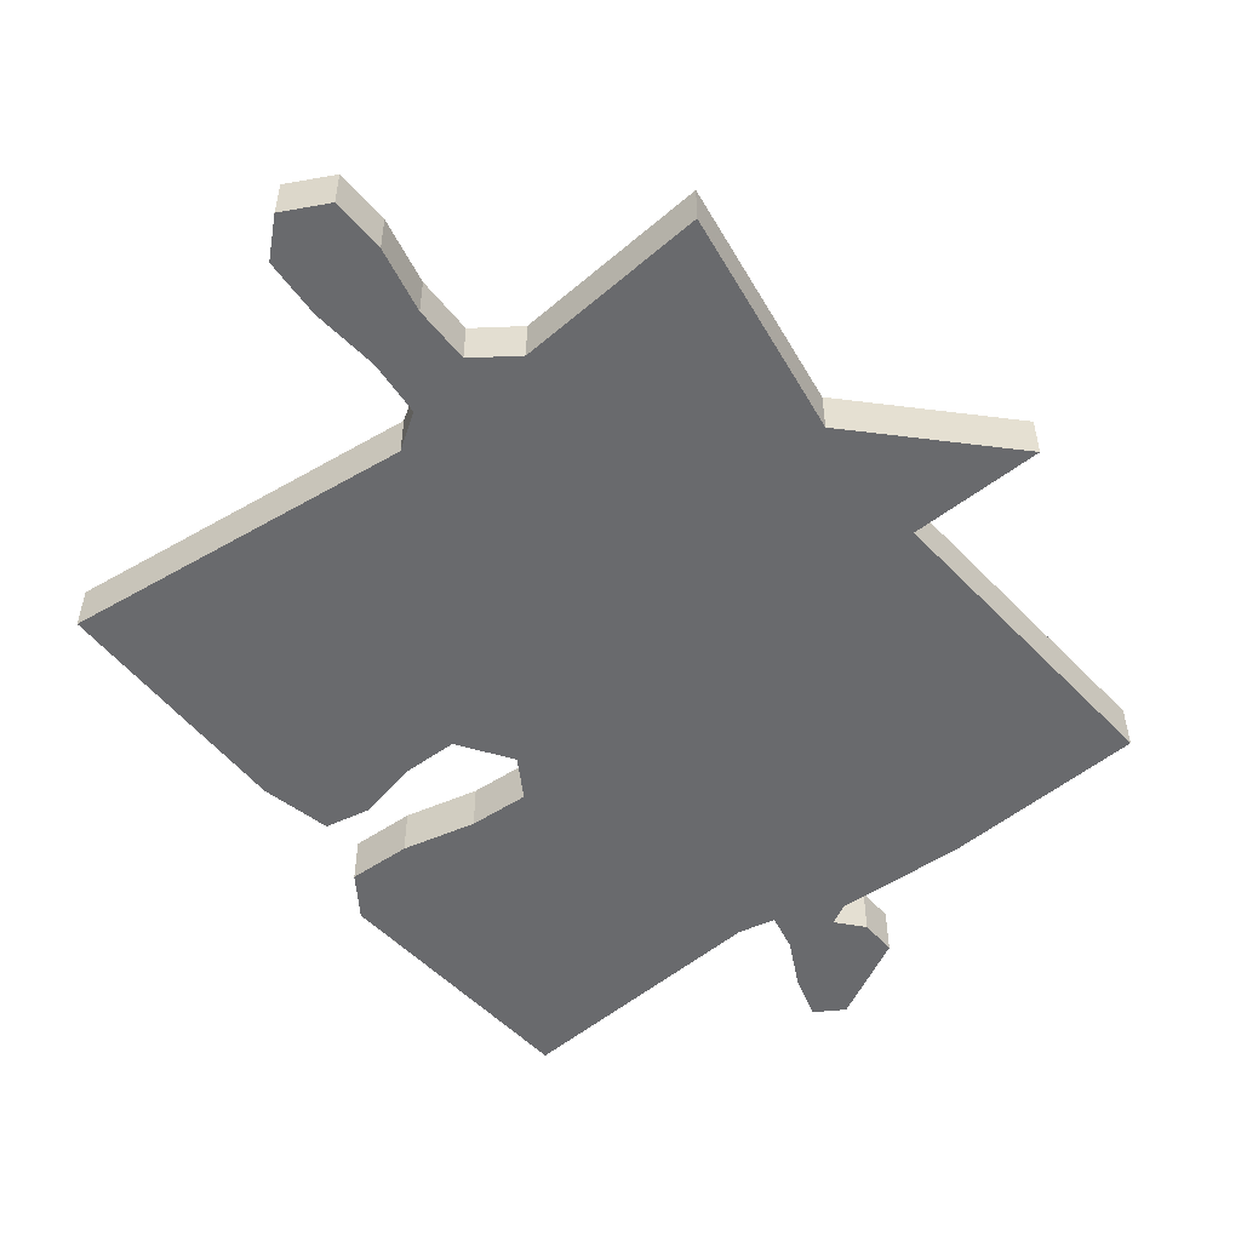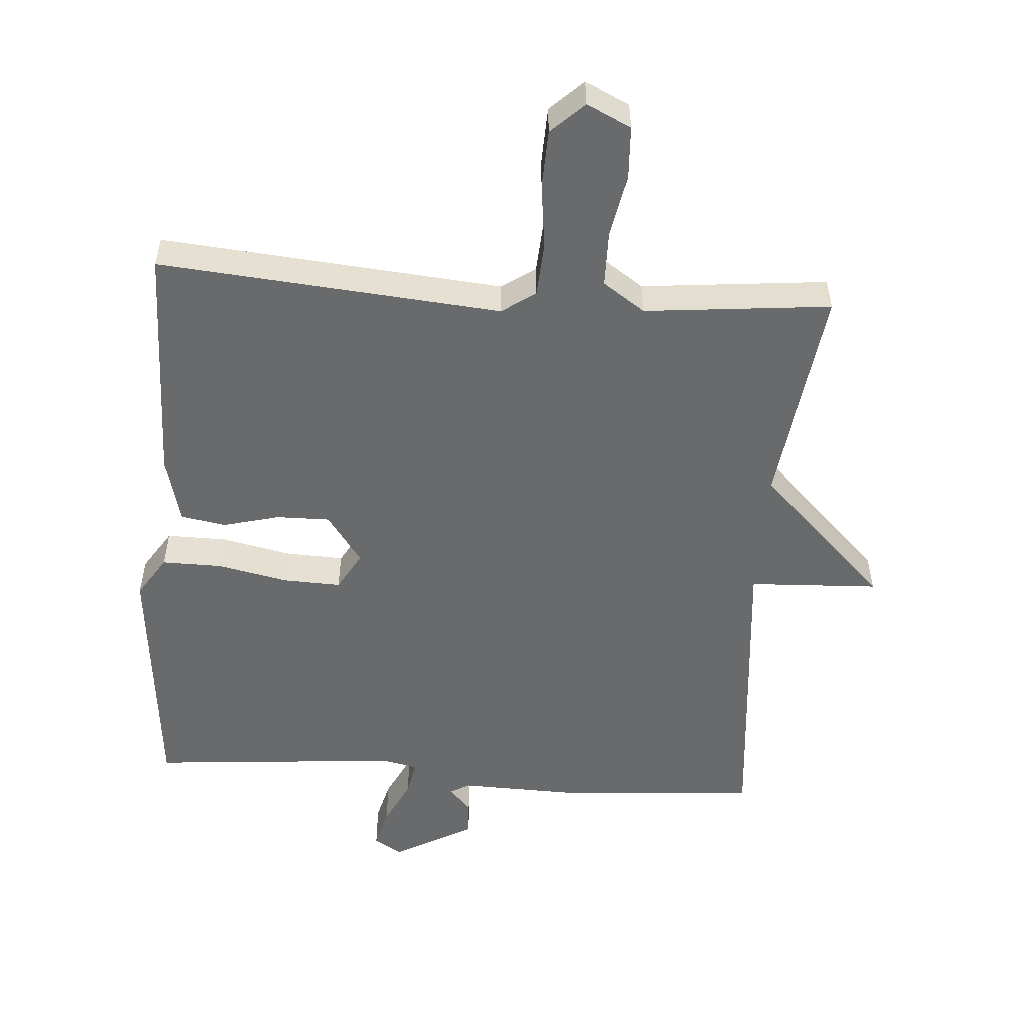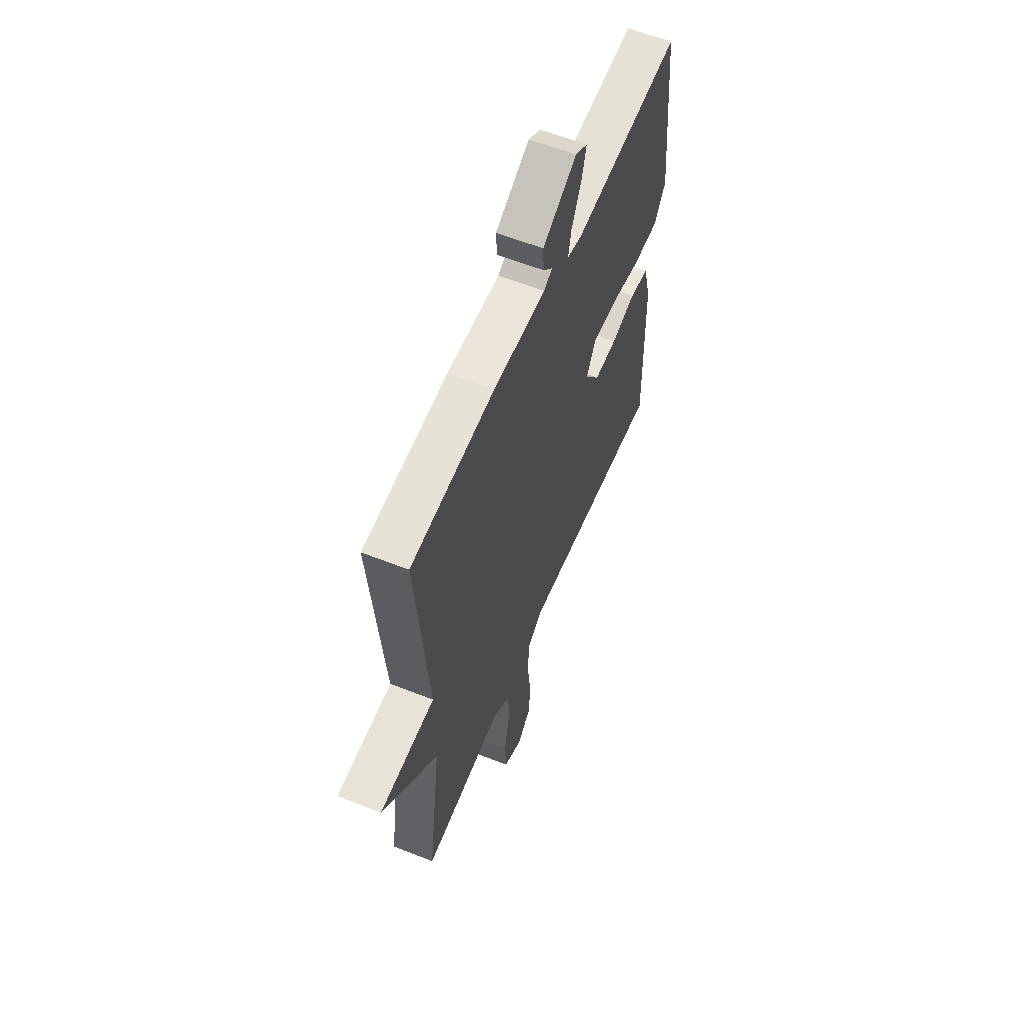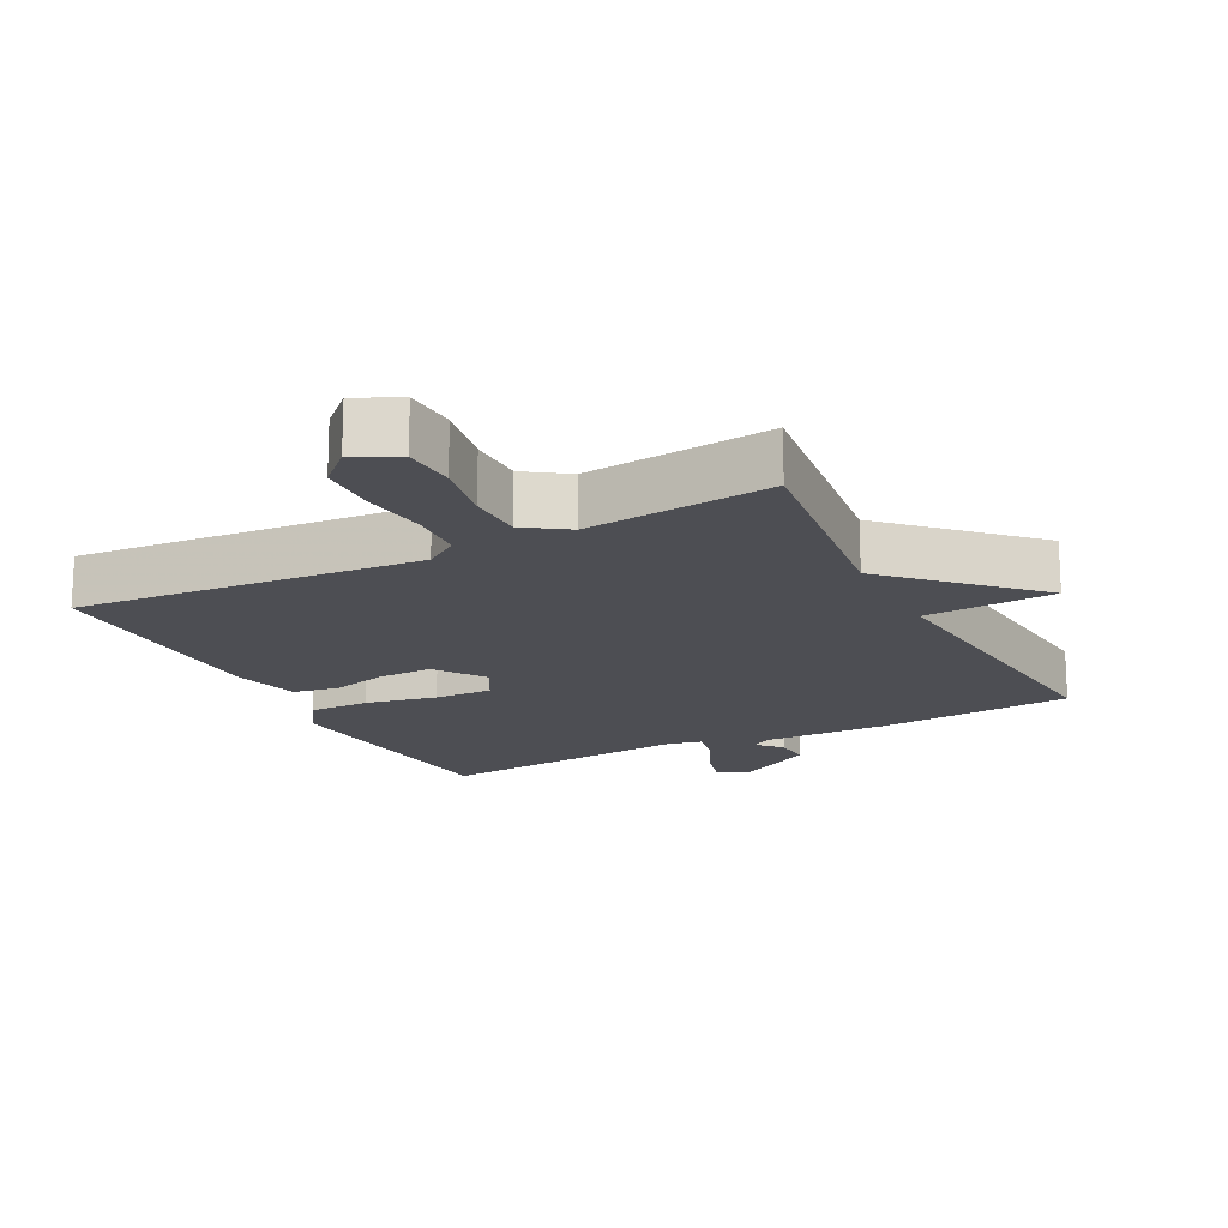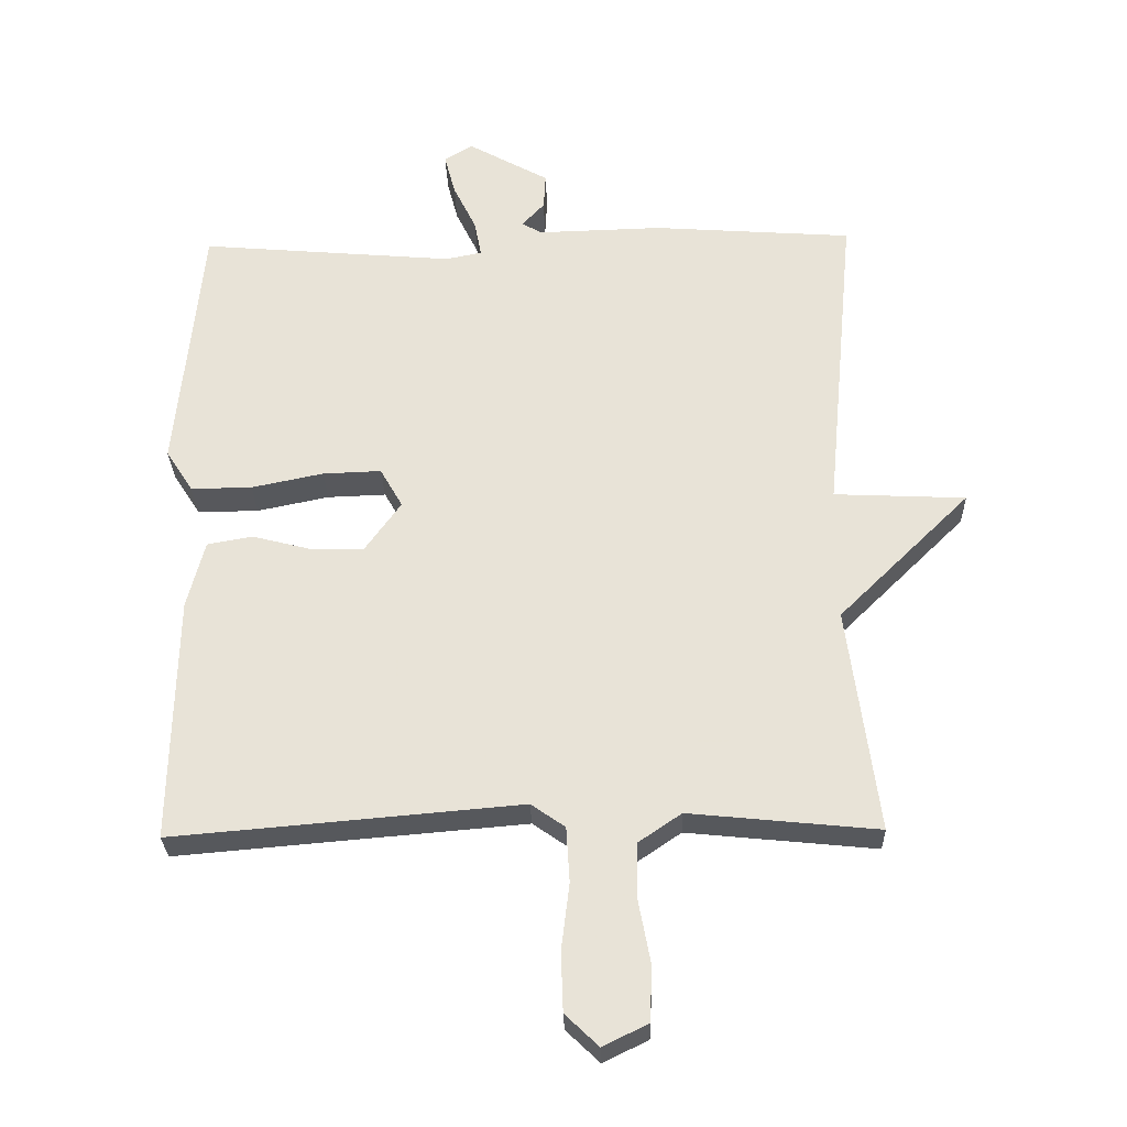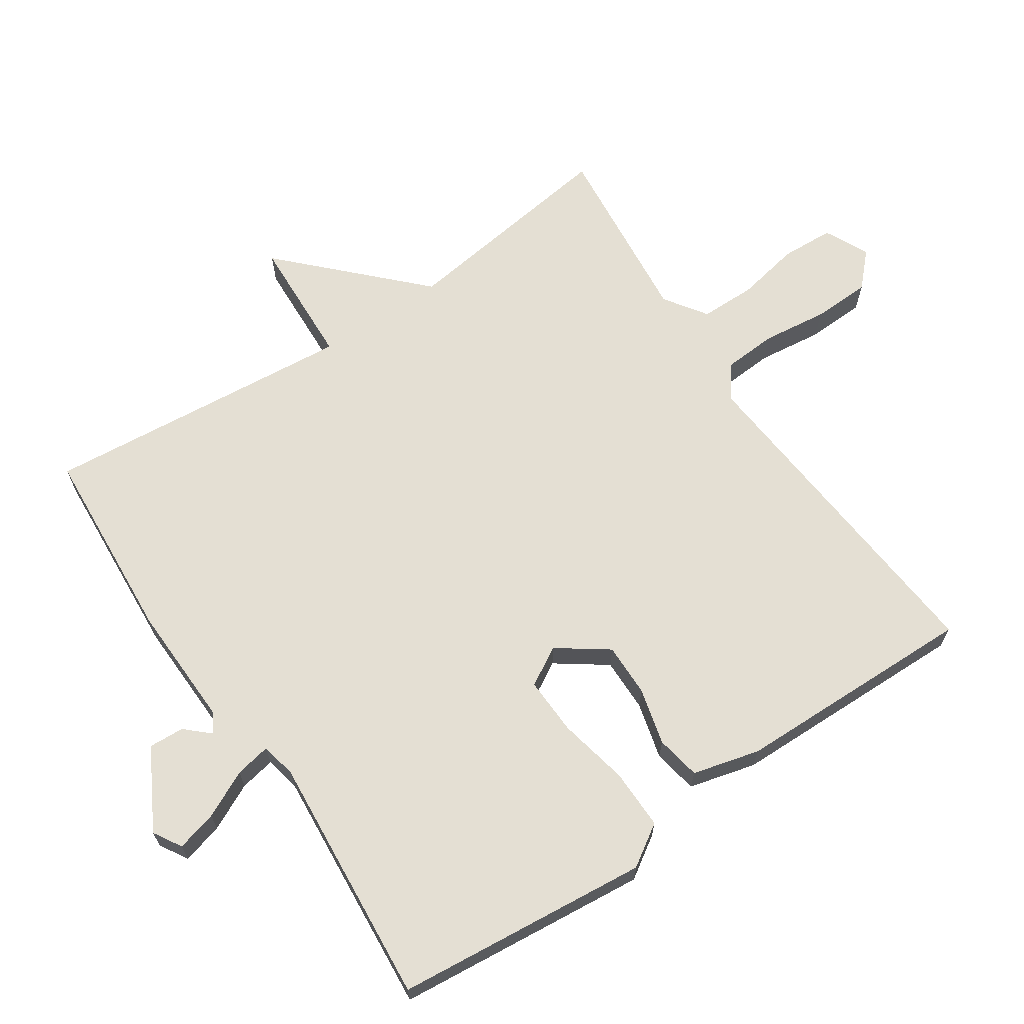
<metadata>
{"format":"obj","ext":"obj","renderer":"f3d","projection":"perspective","resolution":1024,"background":"white","views":[{"elev":-53.0,"azim":-143.2,"up":"+Y"},{"elev":-52.9,"azim":175.8,"up":"+Y"},{"elev":59.0,"azim":-67.8,"up":"+Z"},{"elev":-17.4,"azim":-152.7,"up":"+Y"},{"elev":-28.6,"azim":-178.4,"up":"+Z"},{"elev":66.4,"azim":56.0,"up":"+Y"}]}
</metadata>
<code>
v -0.5 0.07 0.5
v -0.206 0.07 0.521
v -0.022 0.07 0.516
v 0.007 0.07 0.533
v -0.026 0.07 0.569
v -0.029 0.07 0.622
v 0.09 0.07 0.688
v 0.132 0.07 0.663
v 0.116 0.07 0.602
v 0.082 0.07 0.532
v 0.072 0.07 0.479
v 0.125 0.07 0.468
v 0.5 0.07 0.5
v 0.537 0.07 0.12
v 0.497 0.07 0.058
v 0.407 0.07 0.059
v 0.301 0.07 0.081
v 0.215 0.07 0.084
v 0.182 0.07 0.026
v 0.235 0.07 -0.048
v 0.315 0.07 -0.047
v 0.4 0.07 -0.025
v 0.467 0.07 -0.037
v 0.493 0.07 -0.137
v 0.5 0.07 -0.5
v -0.011 0.07 -0.456
v -0.061 0.07 -0.491
v -0.066 0.07 -0.572
v -0.054 0.07 -0.67
v -0.057 0.07 -0.757
v -0.106 0.07 -0.804
v -0.172 0.07 -0.772
v -0.176 0.07 -0.693
v -0.158 0.07 -0.598
v -0.159 0.07 -0.515
v -0.222 0.07 -0.472
v -0.5 0.07 -0.5
v -0.456 0.07 -0.167
v -0.65 0.07 0.024
v -0.456 0.07 0.033
v -0.5 0 0.5
v -0.206 0 0.521
v -0.022 0 0.516
v 0.007 0 0.533
v -0.026 0 0.569
v -0.029 0 0.622
v 0.09 0 0.688
v 0.132 0 0.663
v 0.116 0 0.602
v 0.082 0 0.532
v 0.072 0 0.479
v 0.125 0 0.468
v 0.5 0 0.5
v 0.537 0 0.12
v 0.497 0 0.058
v 0.407 0 0.059
v 0.301 0 0.081
v 0.215 0 0.084
v 0.182 0 0.026
v 0.235 0 -0.048
v 0.315 0 -0.047
v 0.4 0 -0.025
v 0.467 0 -0.037
v 0.493 0 -0.137
v 0.5 0 -0.5
v -0.011 0 -0.456
v -0.061 0 -0.491
v -0.066 0 -0.572
v -0.054 0 -0.67
v -0.057 0 -0.757
v -0.106 0 -0.804
v -0.172 0 -0.772
v -0.176 0 -0.693
v -0.158 0 -0.598
v -0.159 0 -0.515
v -0.222 0 -0.472
v -0.5 0 -0.5
v -0.456 0 -0.167
v -0.65 0 0.024
v -0.456 0 0.033
f 38 39 40
f 36 37 38
f 35 36 38 40
f 32 33 34
f 31 32 34
f 30 31 34
f 29 30 34
f 28 29 34
f 27 28 34 35
f 1 2 3
f 40 1 3
f 35 40 3
f 27 35 3
f 26 27 3
f 24 25 26
f 23 24 26
f 22 23 26
f 21 22 26
f 15 16 17
f 14 15 17
f 13 14 17
f 12 13 17
f 11 12 17 18
f 8 9 10
f 7 8 10
f 6 7 10
f 5 6 10
f 4 5 10
f 4 10 11
f 11 18 19
f 4 11 19
f 3 4 19
f 20 21 26
f 19 20 26
f 3 19 26
f 80 79 78
f 78 77 76
f 80 78 76 75
f 74 73 72
f 74 72 71
f 74 71 70
f 74 70 69
f 74 69 68
f 75 74 68 67
f 43 42 41
f 43 41 80
f 43 80 75
f 43 75 67
f 43 67 66
f 66 65 64
f 66 64 63
f 66 63 62
f 66 62 61
f 57 56 55
f 57 55 54
f 57 54 53
f 57 53 52
f 58 57 52 51
f 50 49 48
f 50 48 47
f 50 47 46
f 50 46 45
f 50 45 44
f 51 50 44
f 59 58 51
f 59 51 44
f 59 44 43
f 66 61 60
f 66 60 59
f 66 59 43
f 1 41 42 2
f 2 42 43 3
f 3 43 44 4
f 4 44 45 5
f 5 45 46 6
f 6 46 47 7
f 7 47 48 8
f 8 48 49 9
f 9 49 50 10
f 10 50 51 11
f 11 51 52 12
f 12 52 53 13
f 13 53 54 14
f 14 54 55 15
f 15 55 56 16
f 16 56 57 17
f 17 57 58 18
f 18 58 59 19
f 19 59 60 20
f 20 60 61 21
f 21 61 62 22
f 22 62 63 23
f 23 63 64 24
f 24 64 65 25
f 25 65 66 26
f 26 66 67 27
f 27 67 68 28
f 28 68 69 29
f 29 69 70 30
f 30 70 71 31
f 31 71 72 32
f 32 72 73 33
f 33 73 74 34
f 34 74 75 35
f 35 75 76 36
f 36 76 77 37
f 37 77 78 38
f 38 78 79 39
f 39 79 80 40
f 40 80 41 1

</code>
